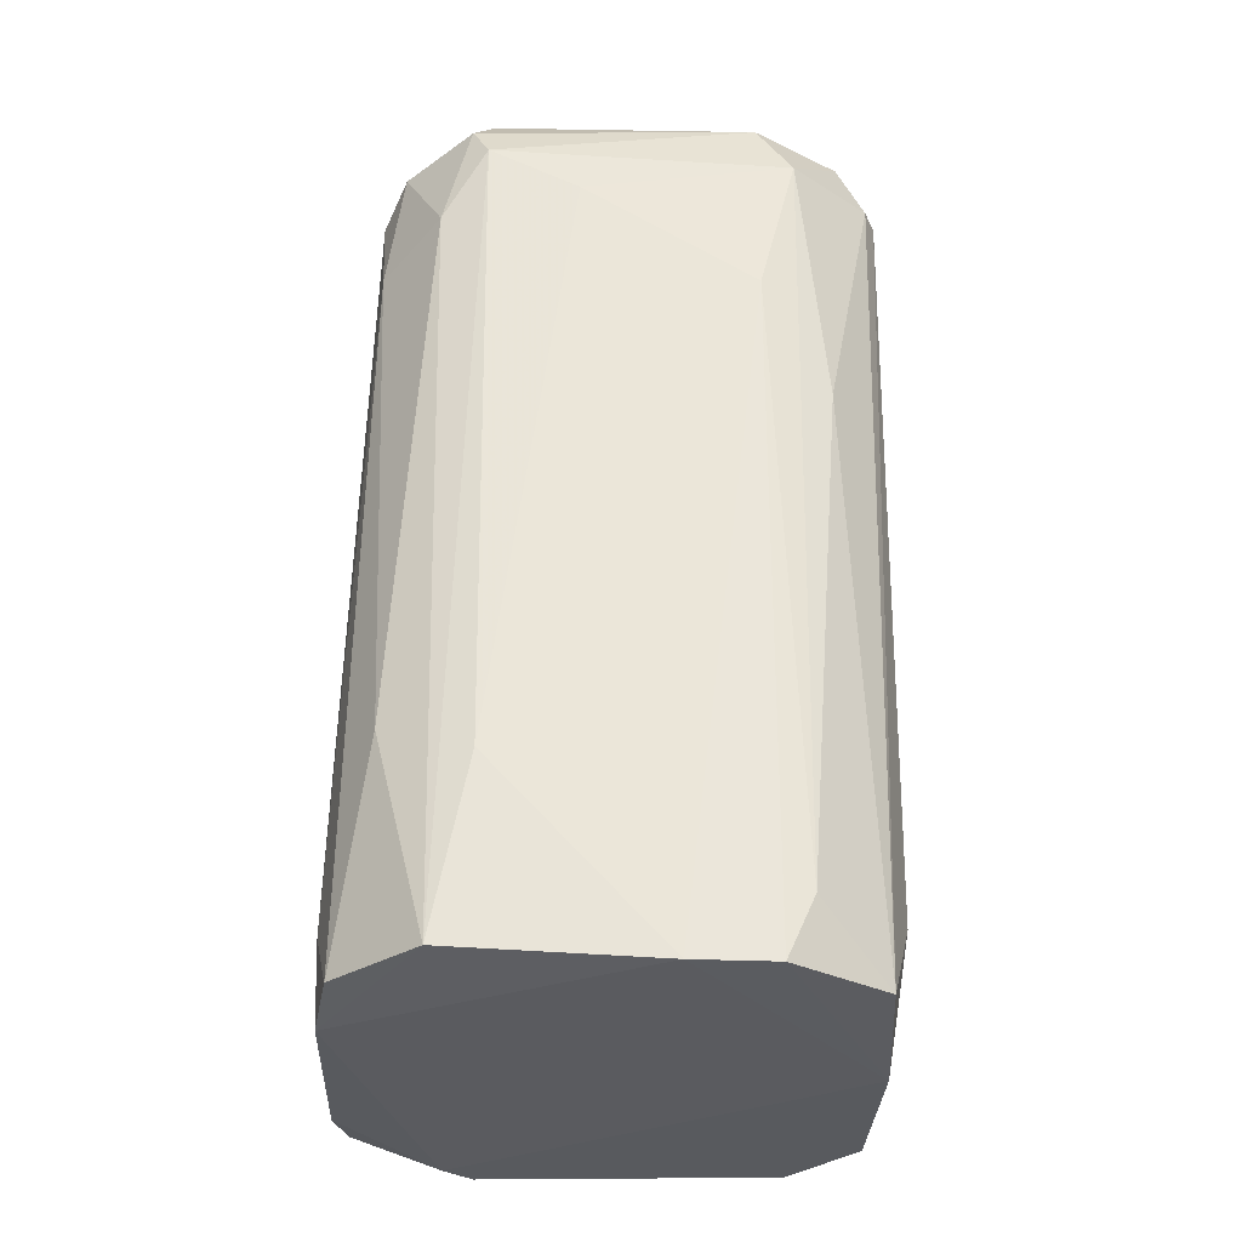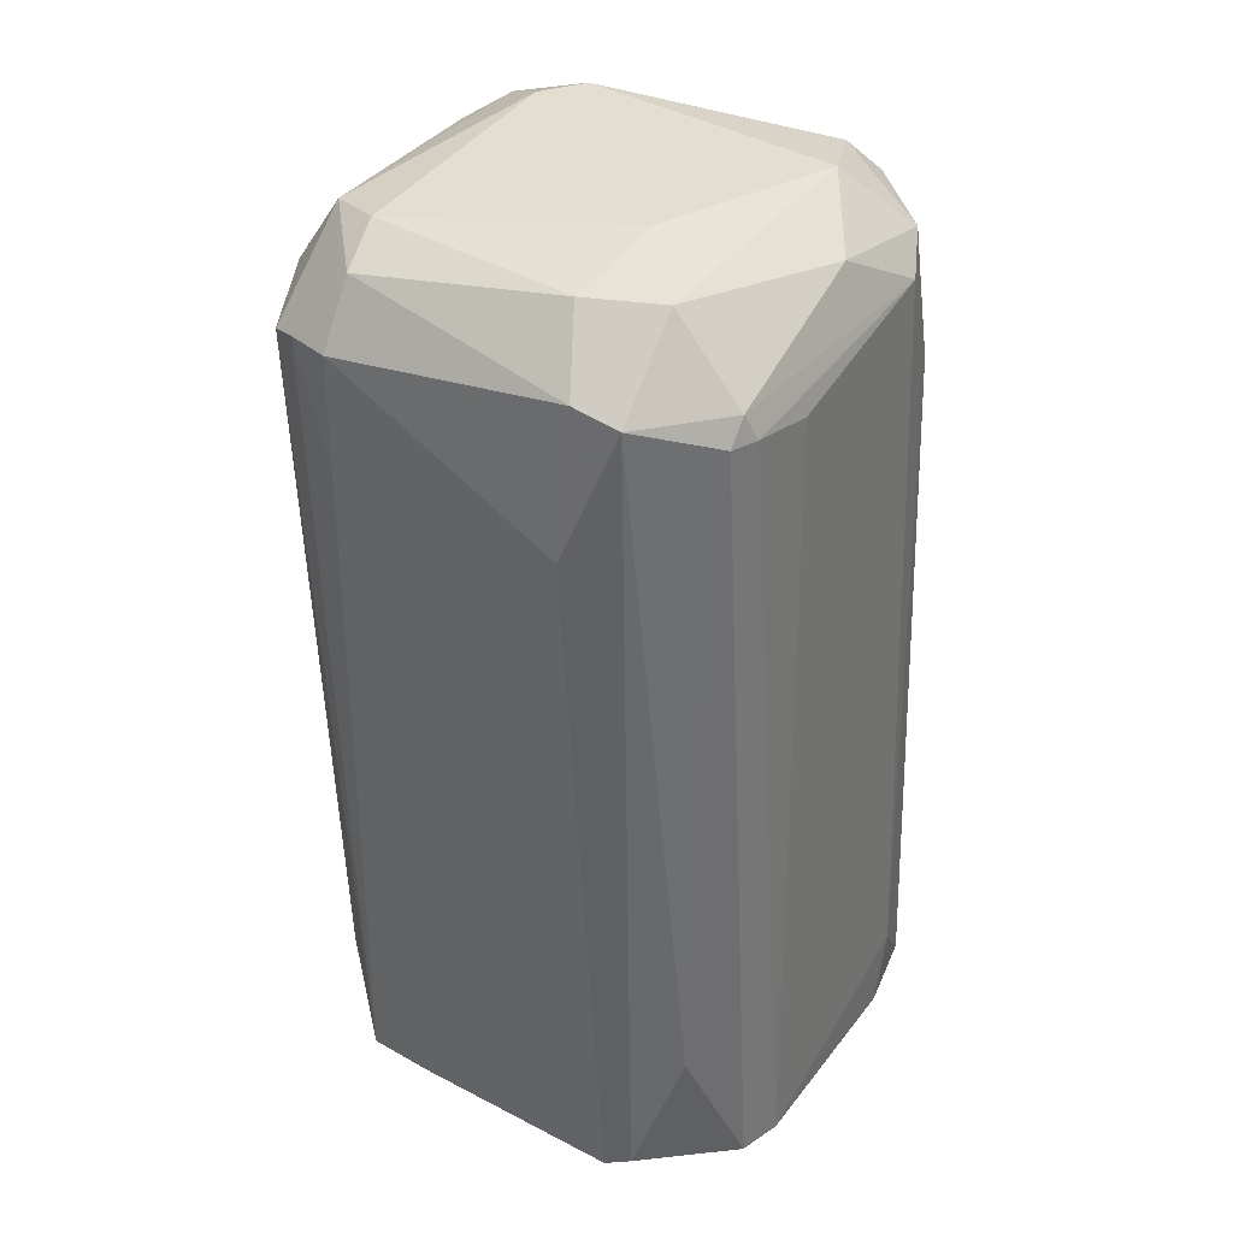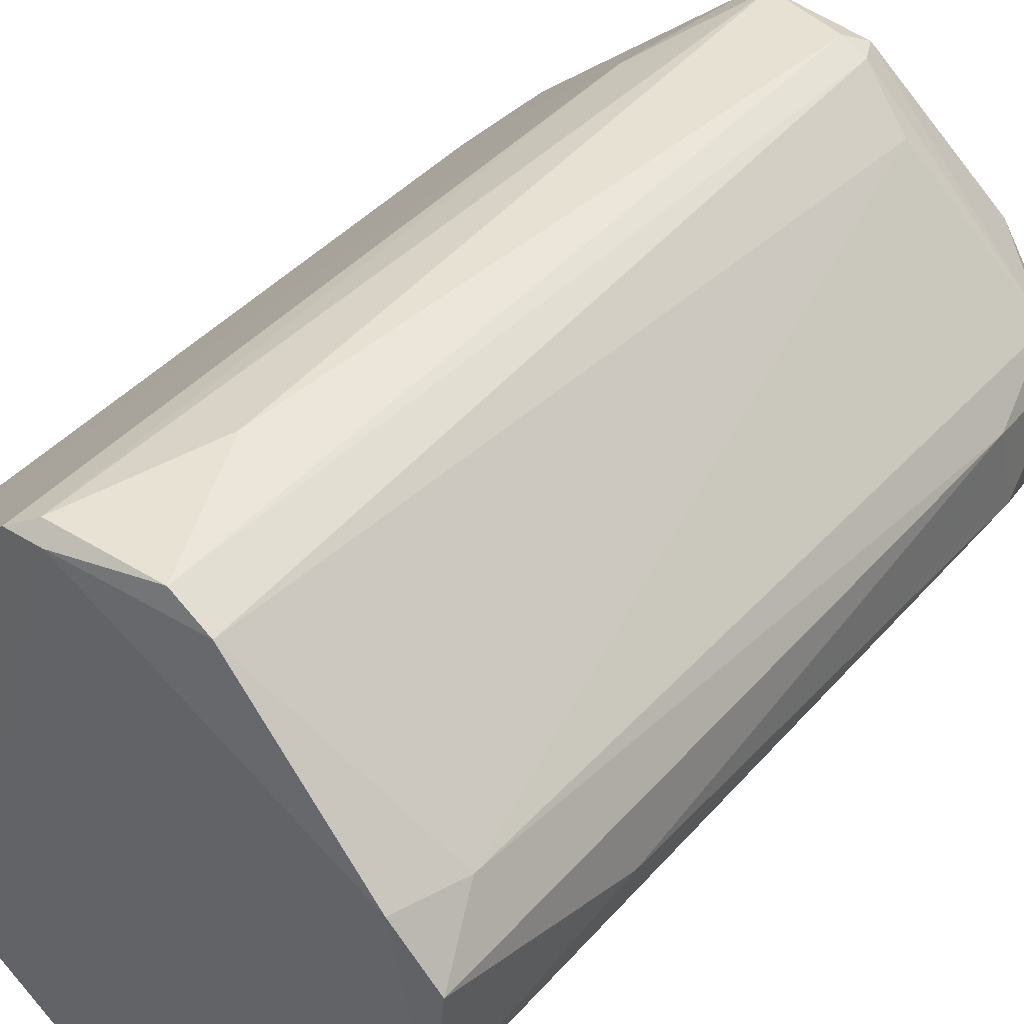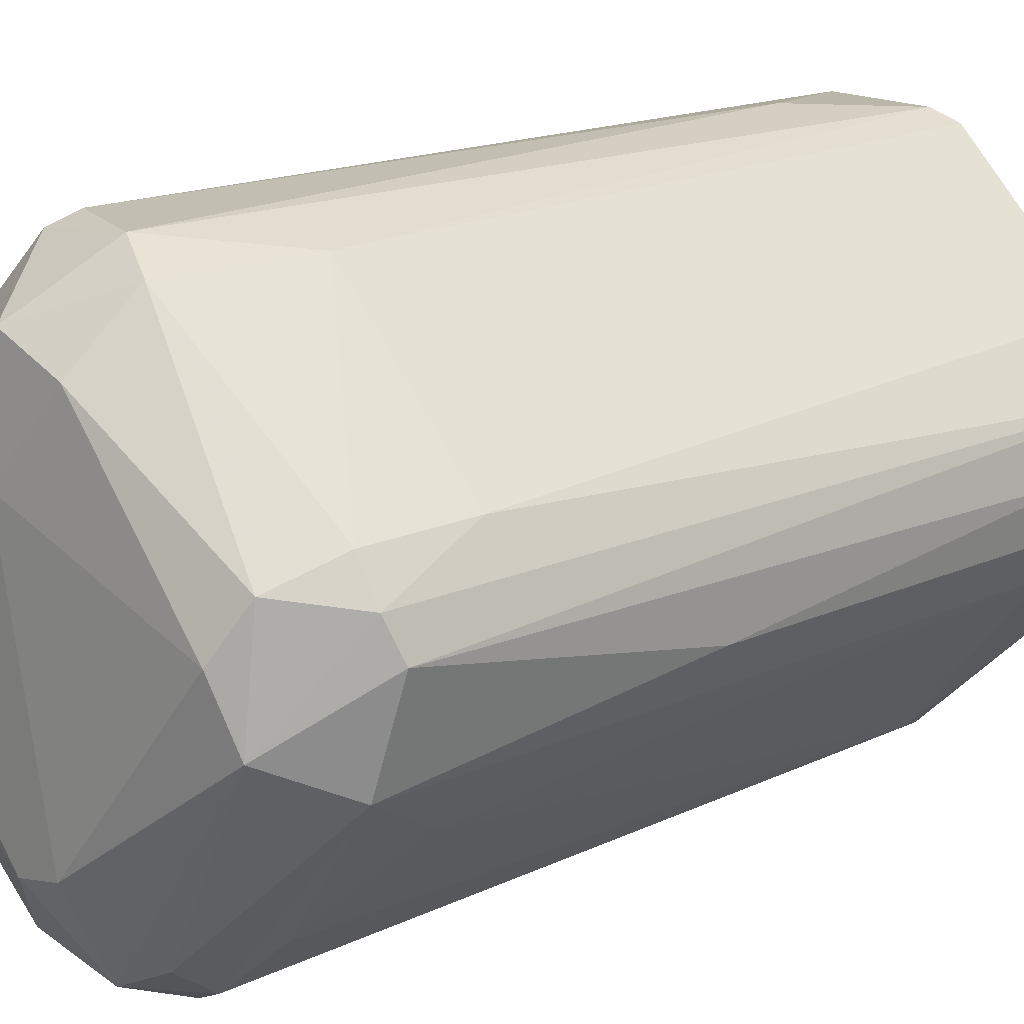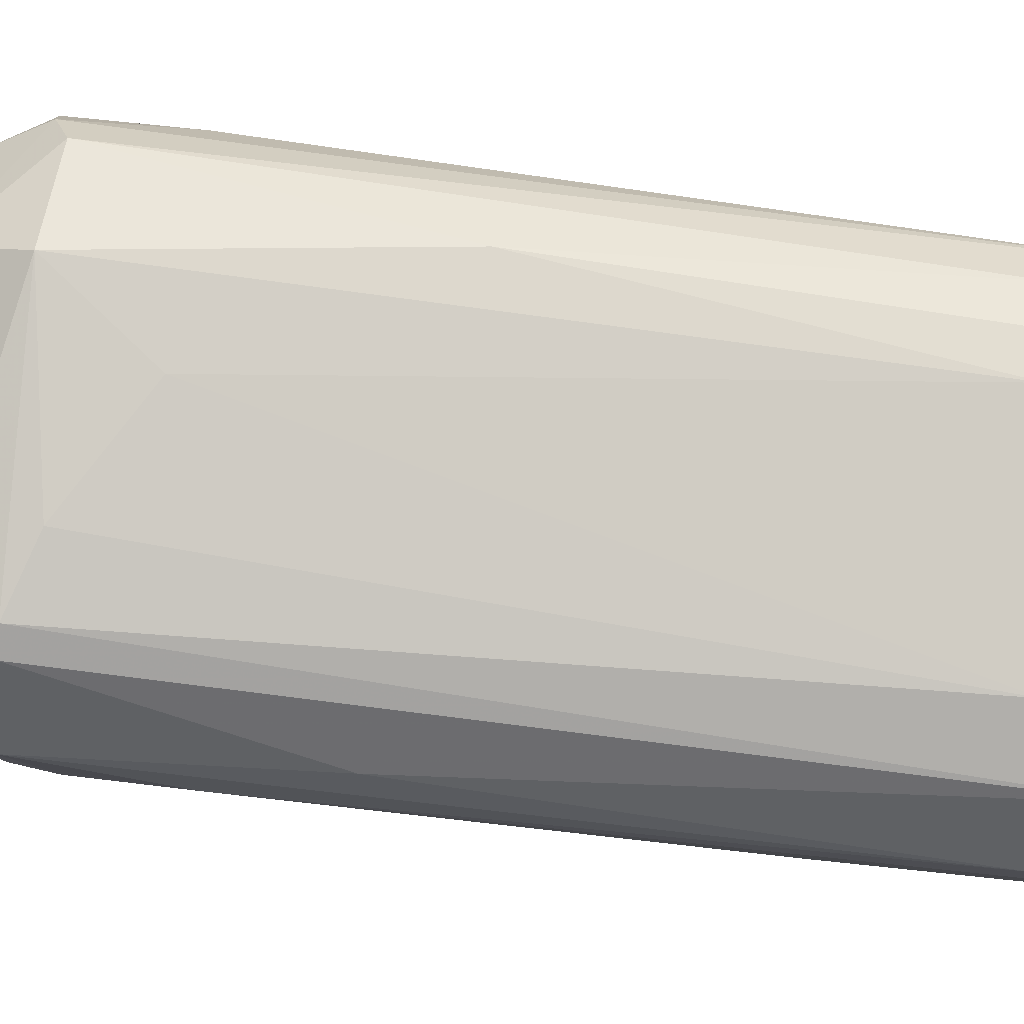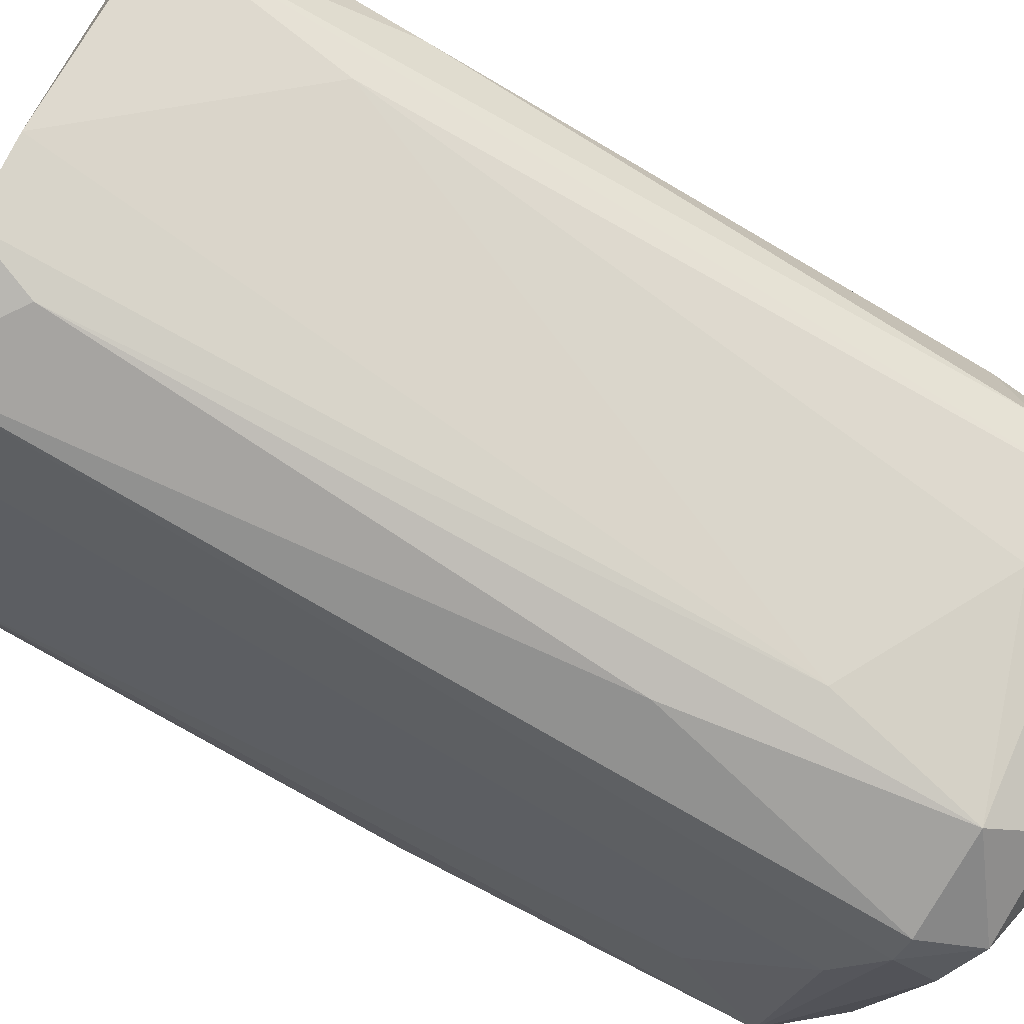
<metadata>
{"format":"obj","ext":"obj","renderer":"f3d","projection":"perspective","resolution":1024,"background":"white","views":[{"elev":-31.0,"azim":-42.1,"up":"+Z"},{"elev":35.9,"azim":171.8,"up":"+Z"},{"elev":38.8,"azim":-141.6,"up":"+Y"},{"elev":17.1,"azim":47.8,"up":"+Y"},{"elev":-46.0,"azim":83.0,"up":"+Y"},{"elev":-73.5,"azim":-118.6,"up":"+Y"}]}
</metadata>
<code>
v -0.02268 -0.009866 -0.02313
v -0.02268 0.007491 -0.03941
v -0.02268 0.002067 0.03653
v 0.001188 0.02268 -0.0405
v -0.003146 -0.02072 0.03871
v 0.01855 0.003152 0.04089
v 0.01855 0.01074 -0.03941
v 0.004447 -0.01421 0.04198
v 0.004447 0.02268 -0.0405
v 0.02398 0.000982 -0.0318
v 0.02398 -0.005522 0.03329
v -0.00749 0.02377 -0.03941
v -0.02159 0.006406 0.03437
v -0.02159 -0.007691 0.03437
v -0.02159 -0.005522 0.03763
v 0.009872 -0.01963 0.03763
v -0.01183 -0.01963 -0.03941
v -0.00206 -0.02397 0.03329
v -0.00206 0.02486 -0.02747
v 0.01964 -0.01094 0.02461
v 0.005533 -0.0218 0.03871
v 0.005533 0.01726 0.04089
v -0.02594 0.002067 -0.03832
v -0.02594 -0.002267 -0.01987
v -0.01617 -0.01312 0.03003
v -0.01617 0.002067 0.04198
v -0.006404 0.02377 0.03221
v -0.006404 -0.02397 -0.03941
v 0.02506 0.006406 0.03329
v 0.02506 -0.002267 0.005074
v -0.01074 0.01943 0.03111
v -0.01074 0.0216 -0.03941
v -0.000974 0.01943 0.04088
v -0.000974 0.009661 0.04198
v 0.02072 0.007491 0.03871
v 0.02072 -0.002267 0.0398
v 0.006619 -0.02397 0.03329
v 0.006619 0.02268 0.03546
v -0.02485 -0.007691 -0.03832
v -0.01508 0.01074 0.03871
v 0.00228 0.02377 -0.03941
v 0.02615 0.003152 0.03221
v -0.005318 -0.02289 0.02026
v -0.005318 0.02377 0.03437
v 0.02181 -0.006606 -0.03073
v 0.007705 0.02268 0.02244
v 0.000107 -0.02506 0.01049
v 0.000107 -0.01529 0.04198
v -0.02377 0.003152 0.02568
v -0.02377 0.006406 -0.0329
v -0.02377 -0.004437 0.02786
v -0.004232 -0.02506 -0.03398
v -0.004232 0.02486 0.03221
v -0.01834 -0.004437 0.04088
v 0.003361 -0.02506 -0.03941
v 0.003361 0.02486 0.03438
v 0.01313 -0.01854 0.03112
v 0.01313 -0.01529 -0.0405
v 0.02289 0.005321 -0.0405
v 0.02289 -0.003352 -0.0405
v 0.02289 0.009661 0.03329
v 0.02289 0.009661 0.02352
v 0.008791 -0.0218 -0.0318
v 0.008791 -0.02289 0.03329
f 64 11 16
f 29 42 59
f 59 4 9
f 29 59 62
f 34 26 48
f 4 59 60
f 21 18 37
f 32 4 2
f 39 23 2
f 26 34 33
f 15 3 51
f 44 33 56
f 33 38 56
f 56 38 46
f 59 9 7
f 62 59 7
f 46 62 7
f 9 46 7
f 18 25 43
f 25 1 43
f 55 28 58
f 4 60 58
f 60 45 58
f 45 63 58
f 63 55 58
f 2 4 58
f 42 29 36
f 11 42 36
f 55 37 47
f 37 18 47
f 44 56 53
f 56 19 53
f 32 2 50
f 2 23 50
f 31 32 50
f 13 31 50
f 18 21 5
f 21 48 5
f 4 32 12
f 9 4 12
f 53 19 12
f 25 18 14
f 51 39 14
f 15 51 14
f 1 25 14
f 39 1 14
f 18 5 14
f 5 15 14
f 44 13 40
f 13 3 40
f 3 26 40
f 33 44 40
f 26 33 40
f 3 13 49
f 51 3 49
f 50 23 49
f 13 50 49
f 23 39 24
f 39 51 24
f 49 23 24
f 51 49 24
f 36 29 35
f 6 36 35
f 42 11 30
f 11 45 30
f 45 60 30
f 3 15 54
f 26 3 54
f 48 26 54
f 15 5 54
f 5 48 54
f 28 55 52
f 18 43 52
f 43 28 52
f 55 47 52
f 47 18 52
f 57 11 64
f 21 37 64
f 37 55 64
f 63 57 64
f 55 63 64
f 59 42 10
f 60 59 10
f 42 30 10
f 30 60 10
f 39 2 17
f 1 39 17
f 28 43 17
f 43 1 17
f 58 28 17
f 2 58 17
f 29 62 61
f 46 38 61
f 62 46 61
f 35 29 61
f 38 35 61
f 34 6 22
f 38 33 22
f 33 34 22
f 35 38 22
f 6 35 22
f 13 44 27
f 32 31 27
f 31 13 27
f 44 53 27
f 12 32 27
f 53 12 27
f 45 11 20
f 11 57 20
f 63 45 20
f 57 63 20
f 6 34 8
f 48 21 8
f 34 48 8
f 36 6 8
f 21 36 8
f 19 56 41
f 46 9 41
f 56 46 41
f 9 12 41
f 12 19 41
f 11 36 16
f 36 21 16
f 21 64 16

</code>
